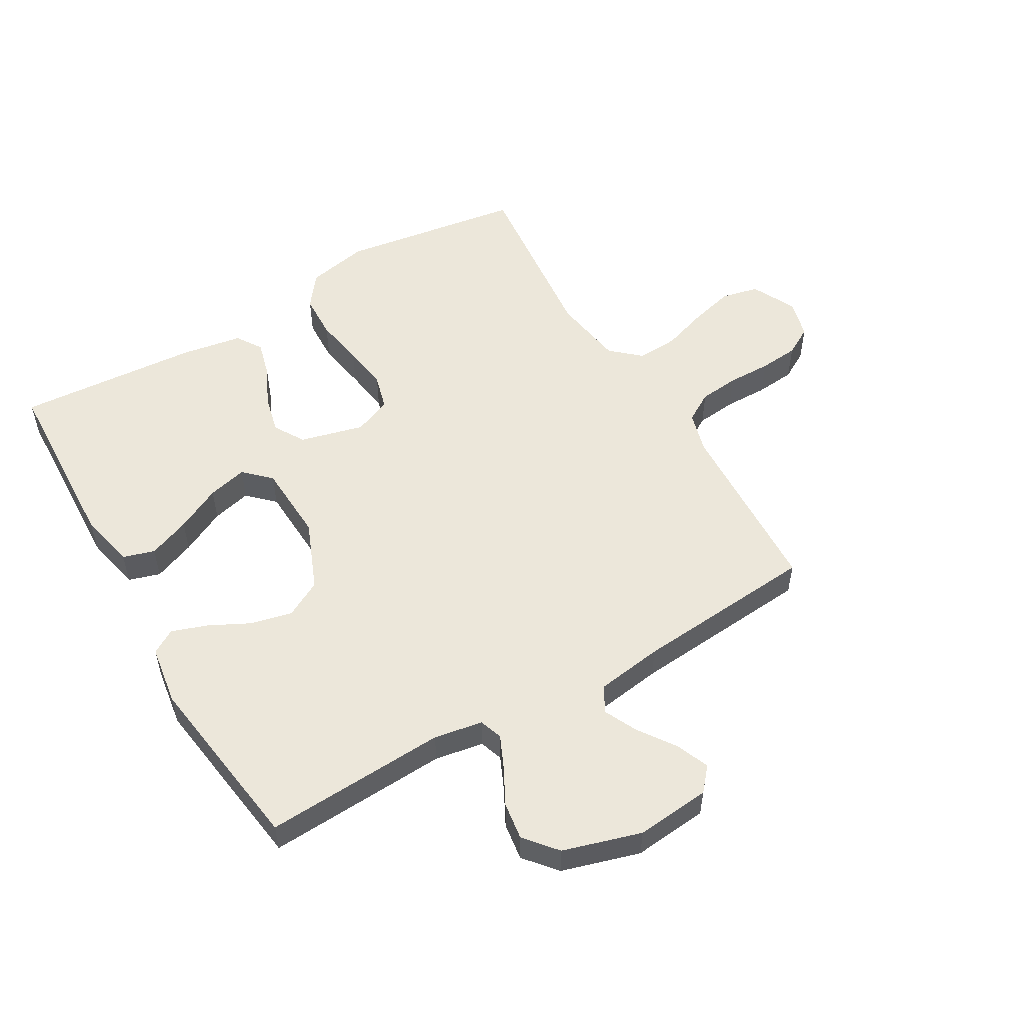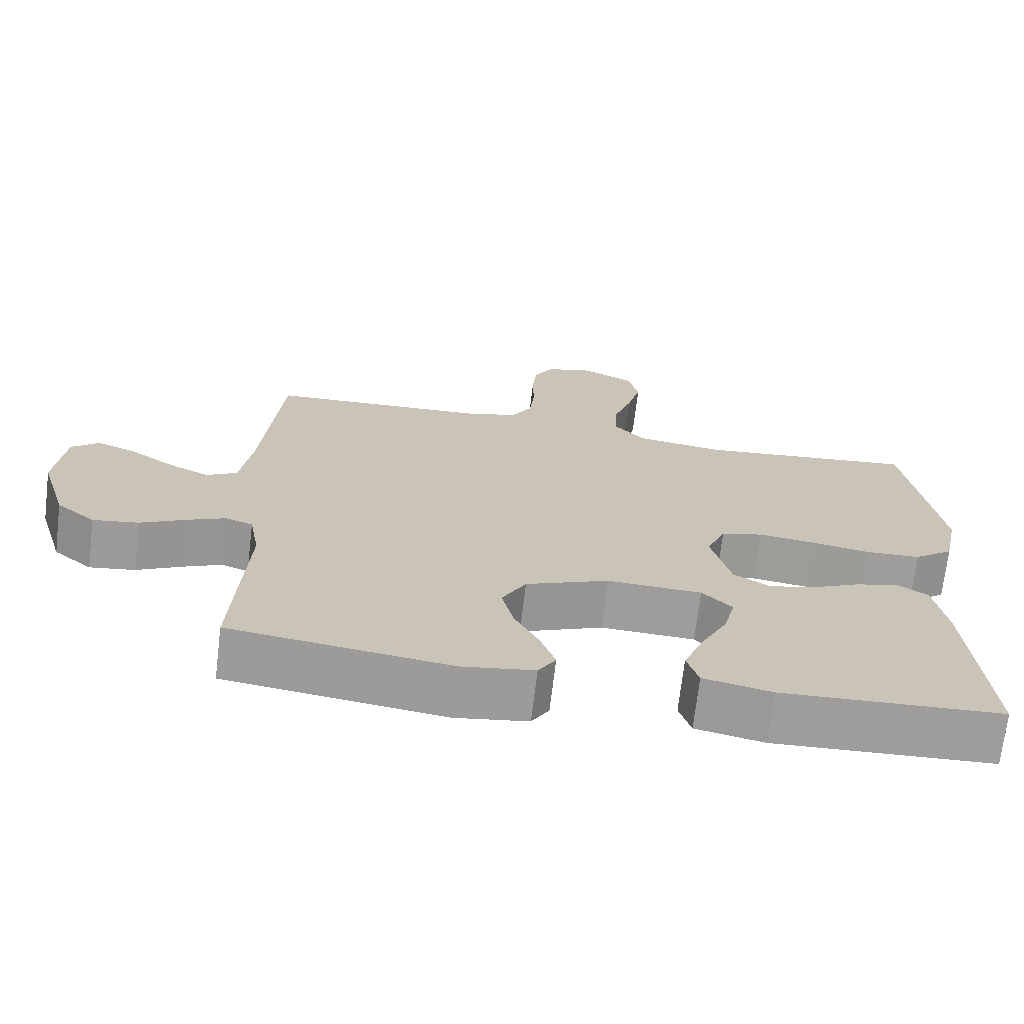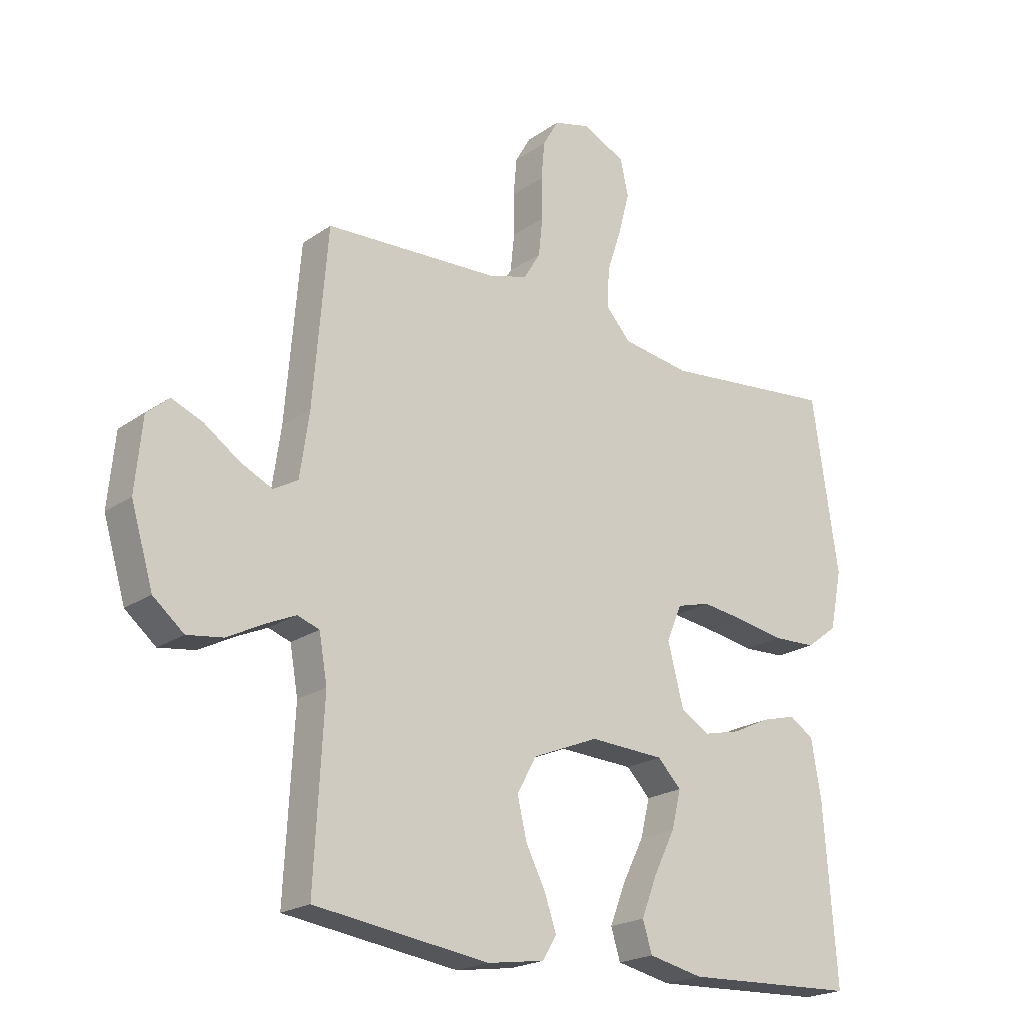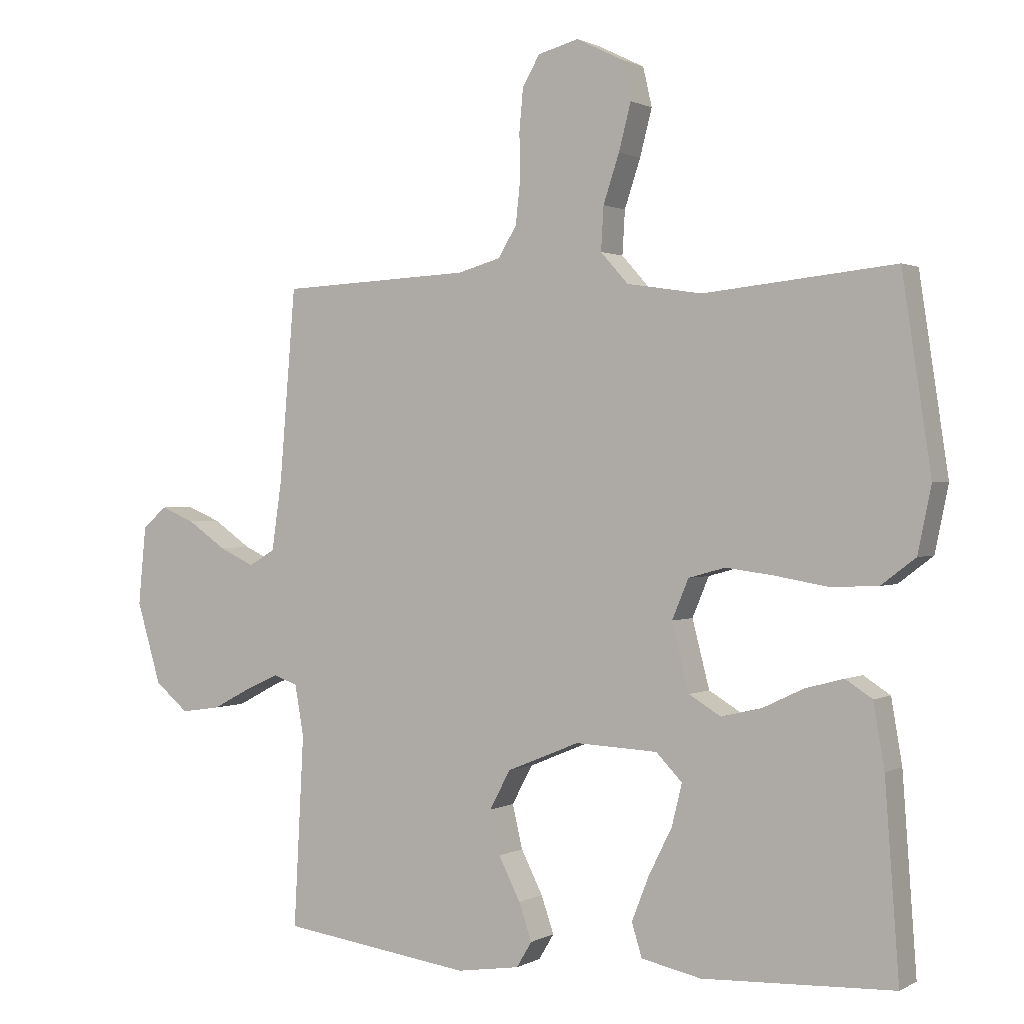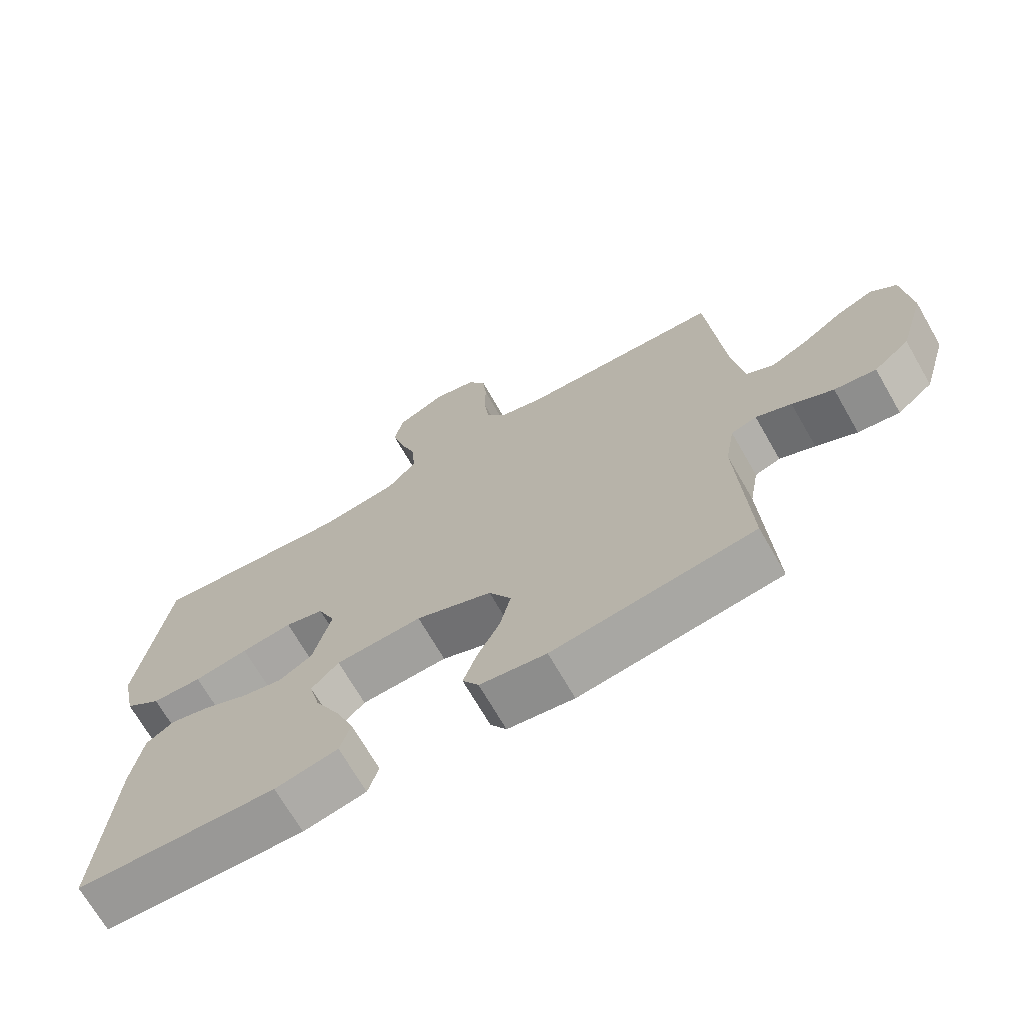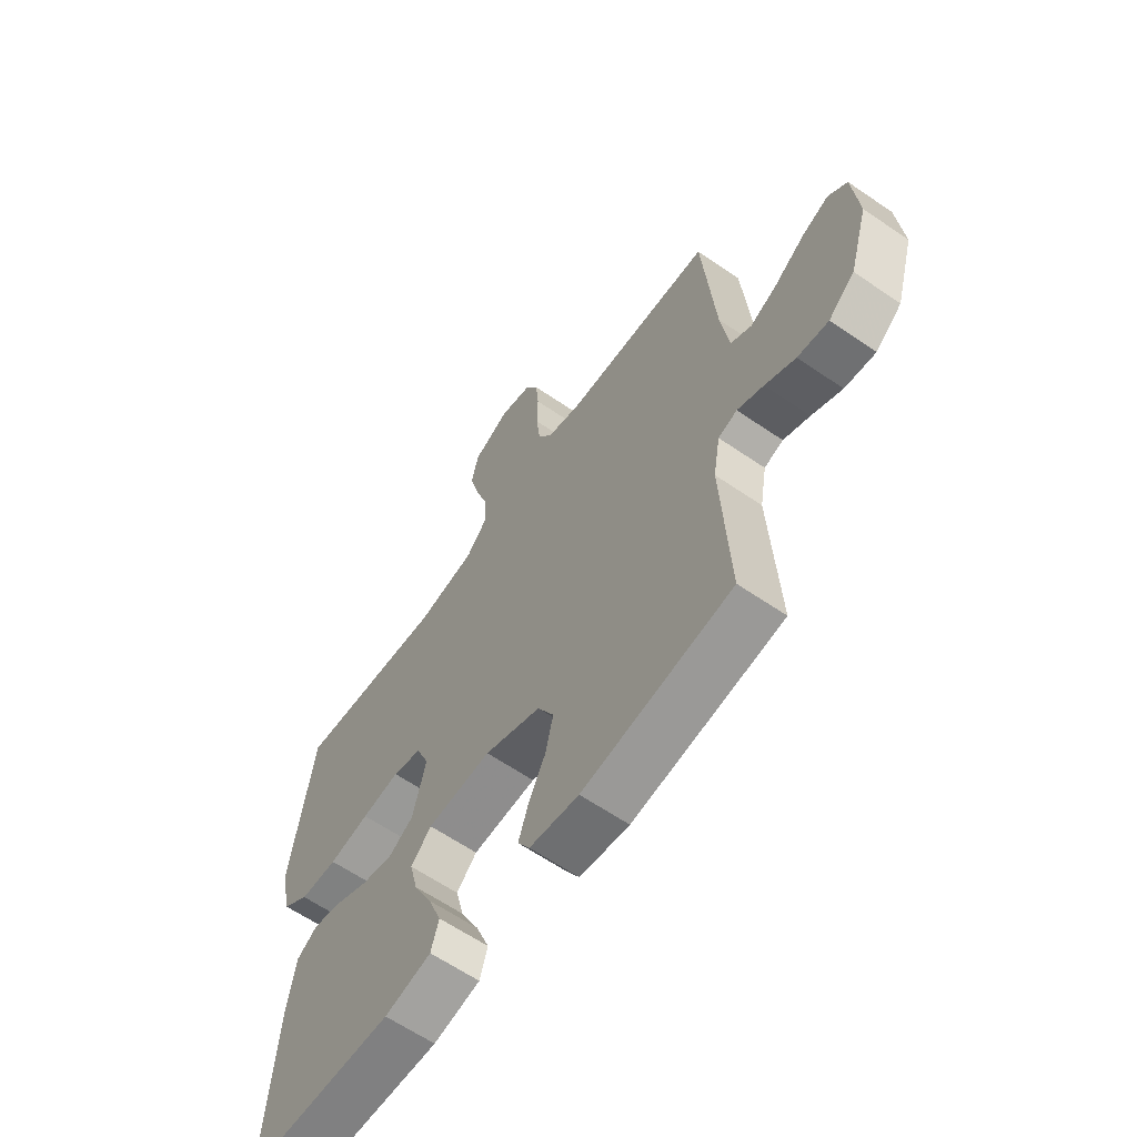
<metadata>
{"format":"obj","ext":"obj","renderer":"f3d","projection":"perspective","resolution":1024,"background":"white","views":[{"elev":53.5,"azim":-120.3,"up":"+Y"},{"elev":-70.5,"azim":-6.8,"up":"+Z"},{"elev":-21.1,"azim":-39.3,"up":"+Z"},{"elev":1.0,"azim":29.0,"up":"+Z"},{"elev":-70.1,"azim":-150.1,"up":"+Z"},{"elev":-62.3,"azim":-124.9,"up":"+Z"}]}
</metadata>
<code>
v 0.5 0.07 -0.5
v 0.2 0.07 -0.513
v 0.106 0.07 -0.493
v 0.09 0.07 -0.441
v 0.117 0.07 -0.372
v 0.154 0.07 -0.298
v 0.17 0.07 -0.233
v 0.129 0.07 -0.191
v 0 0.07 -0.185
v -0.114 0.07 -0.232
v -0.147 0.07 -0.293
v -0.131 0.07 -0.361
v -0.097 0.07 -0.428
v -0.077 0.07 -0.486
v -0.101 0.07 -0.526
v -0.2 0.07 -0.541
v -0.5 0.07 -0.5
v -0.484 0.07 -0.2
v -0.498 0.07 -0.12
v -0.536 0.07 -0.107
v -0.589 0.07 -0.131
v -0.65 0.07 -0.163
v -0.712 0.07 -0.172
v -0.765 0.07 -0.128
v -0.803 0.07 0
v -0.791 0.07 0.123
v -0.753 0.07 0.156
v -0.699 0.07 0.134
v -0.638 0.07 0.092
v -0.583 0.07 0.066
v -0.541 0.07 0.09
v -0.525 0.07 0.2
v -0.5 0.07 0.5
v -0.2 0.07 0.514
v -0.132 0.07 0.533
v -0.103 0.07 0.581
v -0.096 0.07 0.647
v -0.097 0.07 0.719
v -0.091 0.07 0.784
v -0.064 0.07 0.831
v 0 0.07 0.848
v 0.073 0.07 0.812
v 0.087 0.07 0.751
v 0.068 0.07 0.678
v 0.043 0.07 0.603
v 0.039 0.07 0.535
v 0.082 0.07 0.487
v 0.2 0.07 0.469
v 0.5 0.07 0.5
v 0.545 0.07 0.2
v 0.524 0.07 0.098
v 0.47 0.07 0.057
v 0.395 0.07 0.054
v 0.314 0.07 0.068
v 0.238 0.07 0.078
v 0.18 0.07 0.062
v 0.154 0.07 0
v 0.181 0.07 -0.105
v 0.231 0.07 -0.135
v 0.294 0.07 -0.12
v 0.359 0.07 -0.089
v 0.419 0.07 -0.073
v 0.461 0.07 -0.1
v 0.478 0.07 -0.2
v 0.5 0 -0.5
v 0.2 0 -0.513
v 0.106 0 -0.493
v 0.09 0 -0.441
v 0.117 0 -0.372
v 0.154 0 -0.298
v 0.17 0 -0.233
v 0.129 0 -0.191
v 0 0 -0.185
v -0.114 0 -0.232
v -0.147 0 -0.293
v -0.131 0 -0.361
v -0.097 0 -0.428
v -0.077 0 -0.486
v -0.101 0 -0.526
v -0.2 0 -0.541
v -0.5 0 -0.5
v -0.484 0 -0.2
v -0.498 0 -0.12
v -0.536 0 -0.107
v -0.589 0 -0.131
v -0.65 0 -0.163
v -0.712 0 -0.172
v -0.765 0 -0.128
v -0.803 0 0
v -0.791 0 0.123
v -0.753 0 0.156
v -0.699 0 0.134
v -0.638 0 0.092
v -0.583 0 0.066
v -0.541 0 0.09
v -0.525 0 0.2
v -0.5 0 0.5
v -0.2 0 0.514
v -0.132 0 0.533
v -0.103 0 0.581
v -0.096 0 0.647
v -0.097 0 0.719
v -0.091 0 0.784
v -0.064 0 0.831
v 0 0 0.848
v 0.073 0 0.812
v 0.087 0 0.751
v 0.068 0 0.678
v 0.043 0 0.603
v 0.039 0 0.535
v 0.082 0 0.487
v 0.2 0 0.469
v 0.5 0 0.5
v 0.545 0 0.2
v 0.524 0 0.098
v 0.47 0 0.057
v 0.395 0 0.054
v 0.314 0 0.068
v 0.238 0 0.078
v 0.18 0 0.062
v 0.154 0 0
v 0.181 0 -0.105
v 0.231 0 -0.135
v 0.294 0 -0.12
v 0.359 0 -0.089
v 0.419 0 -0.073
v 0.461 0 -0.1
v 0.478 0 -0.2
f 60 61 62 63
f 59 60 63 64
f 51 52 53 54
f 51 54 55
f 48 49 50 51
f 47 48 51 55
f 46 47 55 56
f 42 43 44 45
f 40 41 42 45
f 40 45 46
f 37 38 39 40
f 36 37 40 46
f 35 36 46 56
f 32 33 34
f 31 32 34 35
f 26 27 28 29
f 26 29 30
f 25 26 30
f 24 25 30
f 21 22 23 24
f 20 21 24 30
f 19 20 30 31
f 15 16 17 18
f 15 18 19
f 12 13 14 15
f 11 12 15 19
f 10 11 19 31
f 3 4 5 6
f 3 6 7
f 2 3 7
f 59 64 1 2
f 58 59 2 7
f 57 58 7 8
f 31 35 56 57
f 9 10 31 57
f 8 9 57
f 127 126 125 124
f 128 127 124 123
f 118 117 116 115
f 119 118 115
f 115 114 113 112
f 119 115 112 111
f 120 119 111 110
f 109 108 107 106
f 109 106 105 104
f 110 109 104
f 104 103 102 101
f 110 104 101 100
f 120 110 100 99
f 98 97 96
f 99 98 96 95
f 93 92 91 90
f 94 93 90
f 94 90 89
f 94 89 88
f 88 87 86 85
f 94 88 85 84
f 95 94 84 83
f 82 81 80 79
f 83 82 79
f 79 78 77 76
f 83 79 76 75
f 95 83 75 74
f 70 69 68 67
f 71 70 67
f 71 67 66
f 66 65 128 123
f 71 66 123 122
f 72 71 122 121
f 121 120 99 95
f 121 95 74 73
f 121 73 72
f 1 65 66 2
f 2 66 67 3
f 3 67 68 4
f 4 68 69 5
f 5 69 70 6
f 6 70 71 7
f 7 71 72 8
f 8 72 73 9
f 9 73 74 10
f 10 74 75 11
f 11 75 76 12
f 12 76 77 13
f 13 77 78 14
f 14 78 79 15
f 15 79 80 16
f 16 80 81 17
f 17 81 82 18
f 18 82 83 19
f 19 83 84 20
f 20 84 85 21
f 21 85 86 22
f 22 86 87 23
f 23 87 88 24
f 24 88 89 25
f 25 89 90 26
f 26 90 91 27
f 27 91 92 28
f 28 92 93 29
f 29 93 94 30
f 30 94 95 31
f 31 95 96 32
f 32 96 97 33
f 33 97 98 34
f 34 98 99 35
f 35 99 100 36
f 36 100 101 37
f 37 101 102 38
f 38 102 103 39
f 39 103 104 40
f 40 104 105 41
f 41 105 106 42
f 42 106 107 43
f 43 107 108 44
f 44 108 109 45
f 45 109 110 46
f 46 110 111 47
f 47 111 112 48
f 48 112 113 49
f 49 113 114 50
f 50 114 115 51
f 51 115 116 52
f 52 116 117 53
f 53 117 118 54
f 54 118 119 55
f 55 119 120 56
f 56 120 121 57
f 57 121 122 58
f 58 122 123 59
f 59 123 124 60
f 60 124 125 61
f 61 125 126 62
f 62 126 127 63
f 63 127 128 64
f 64 128 65 1

</code>
